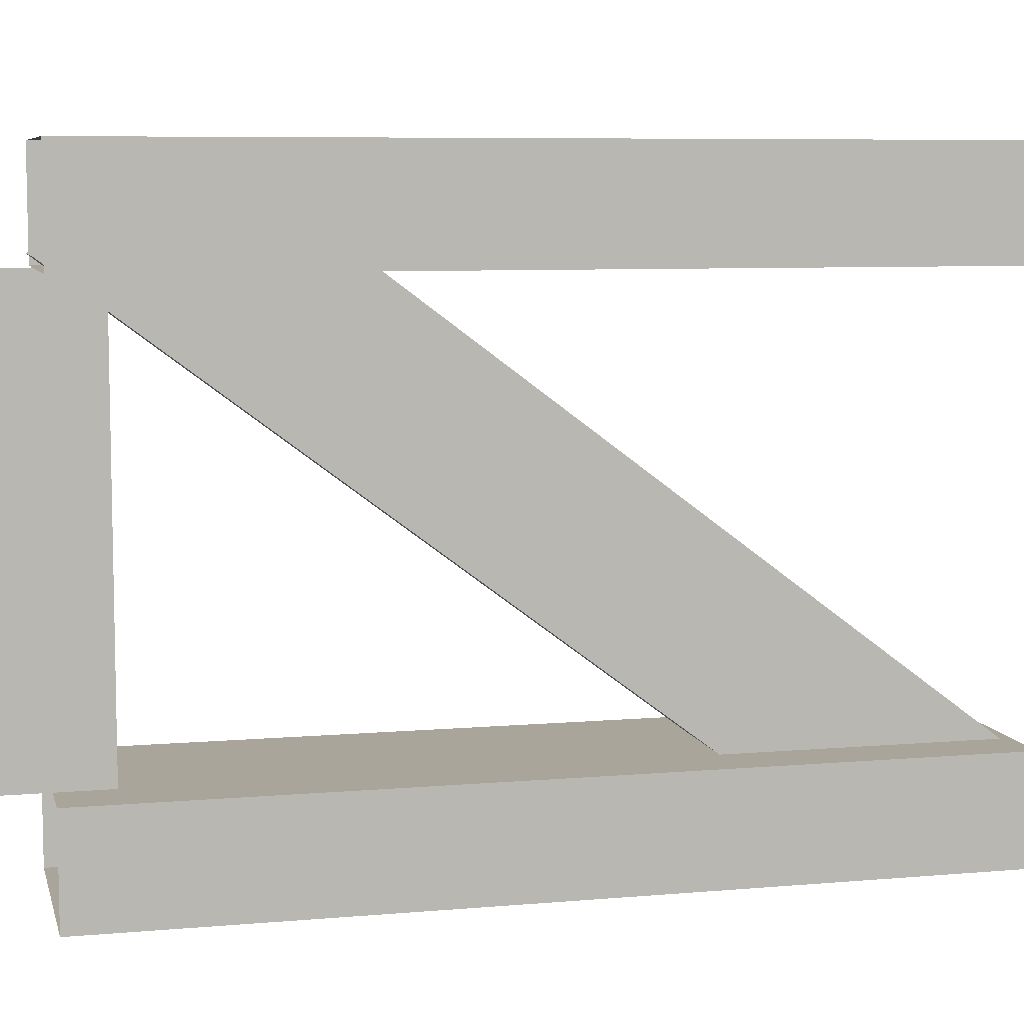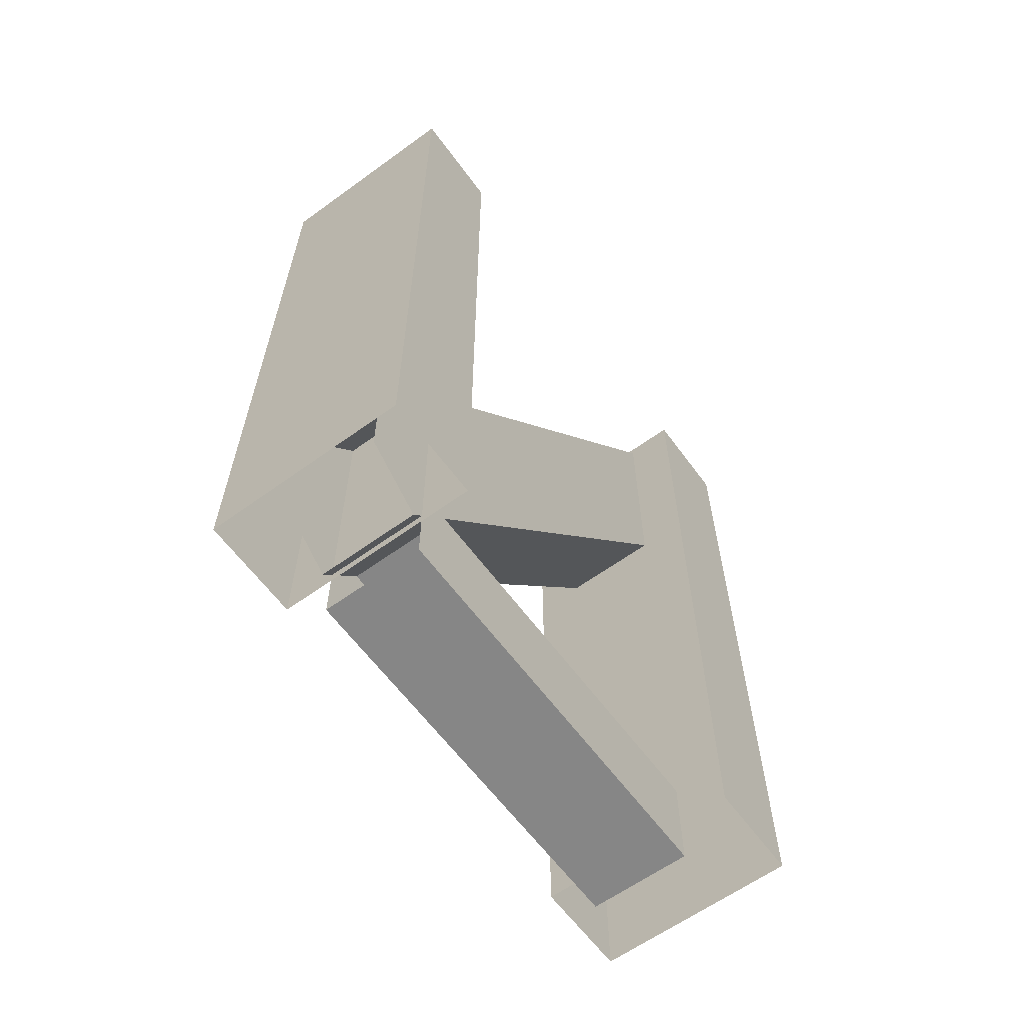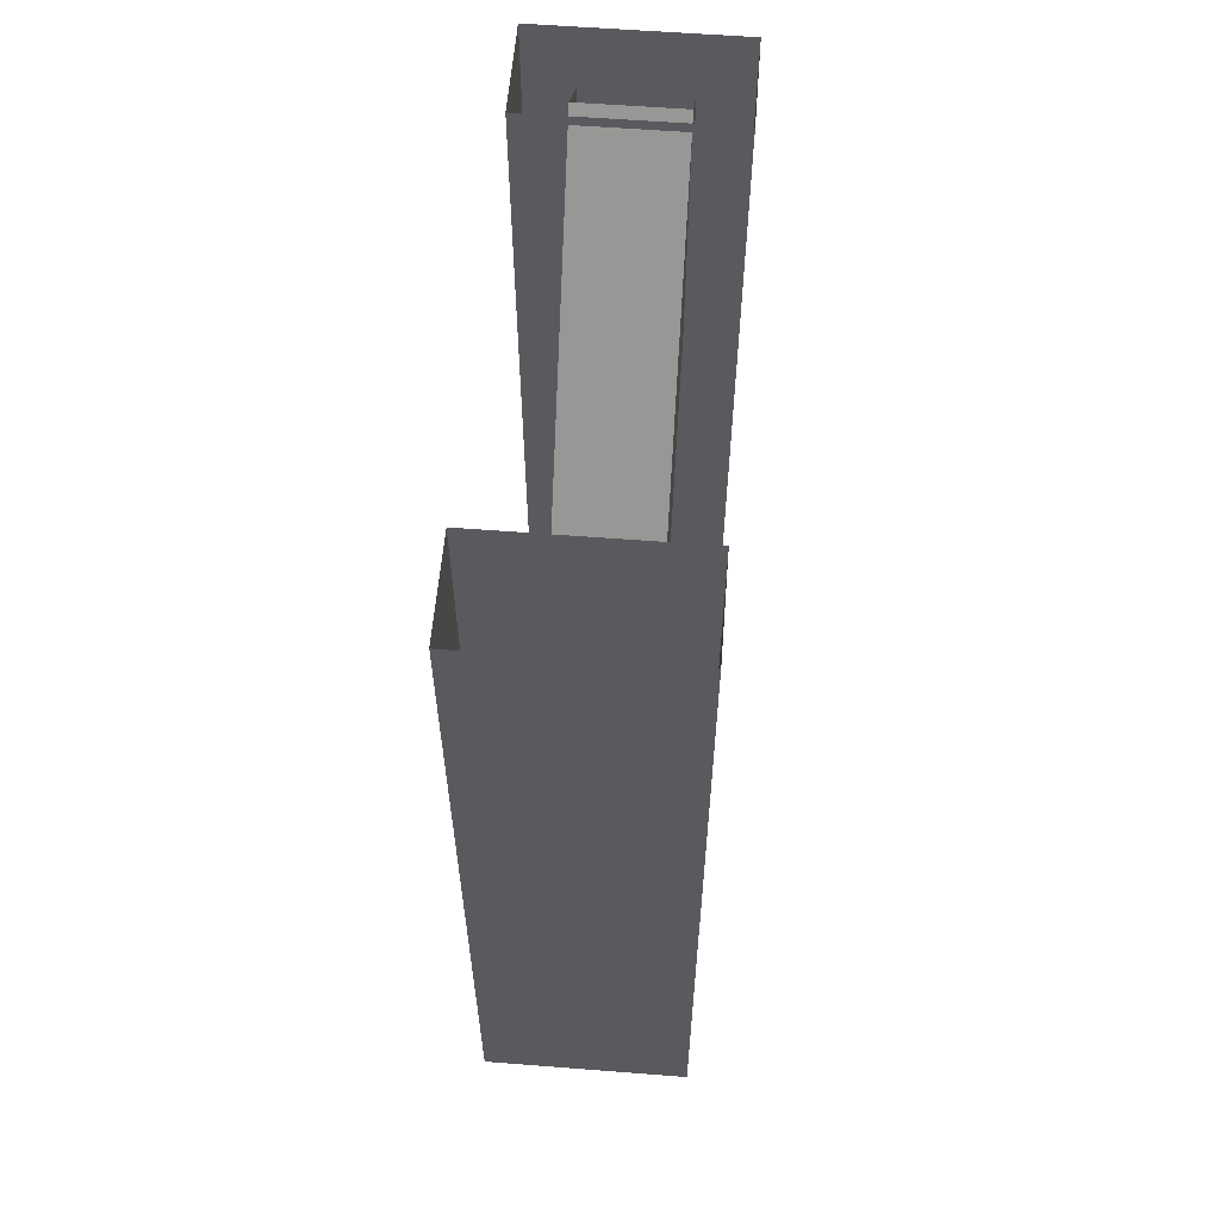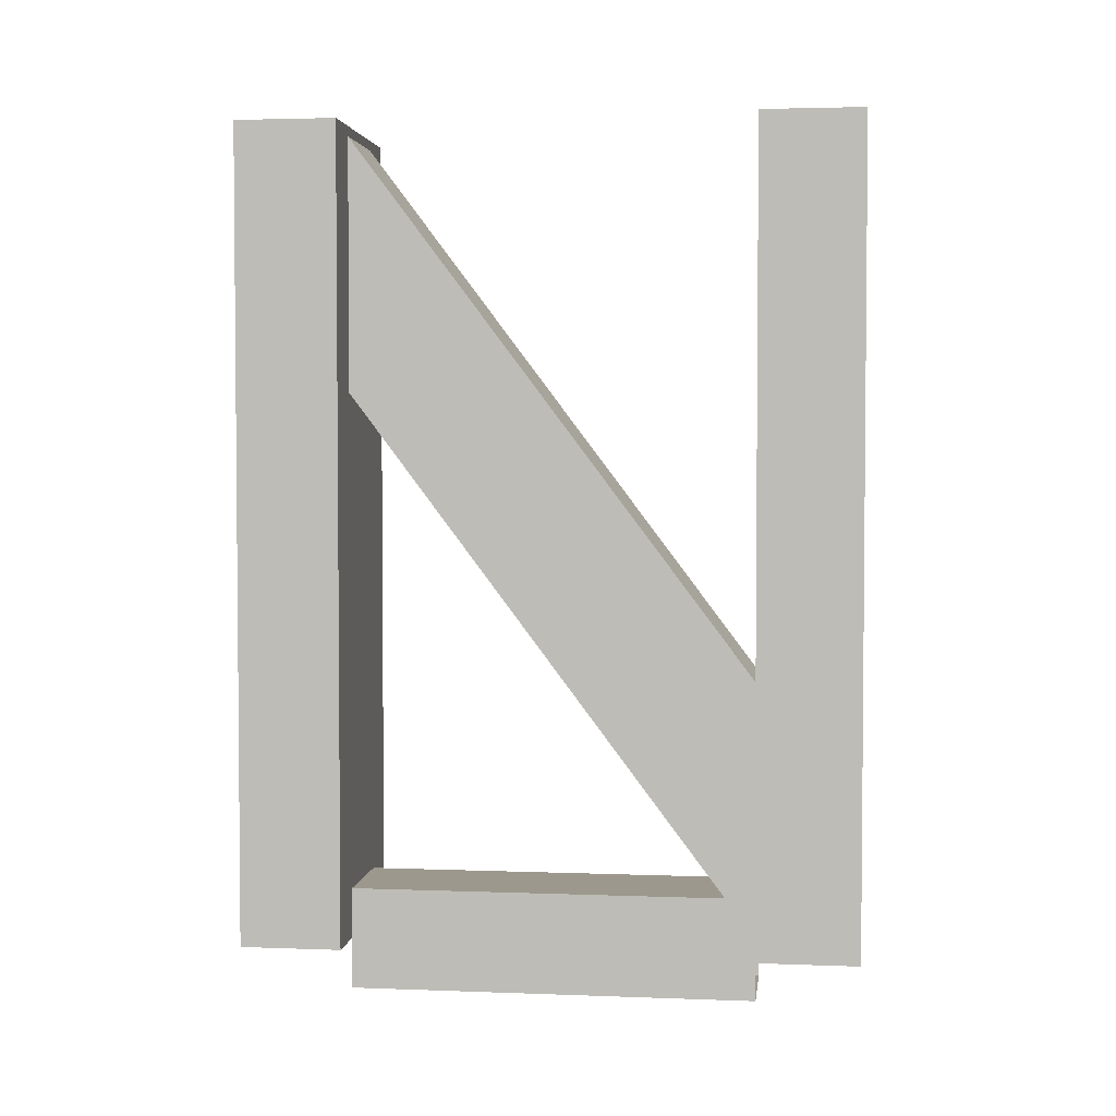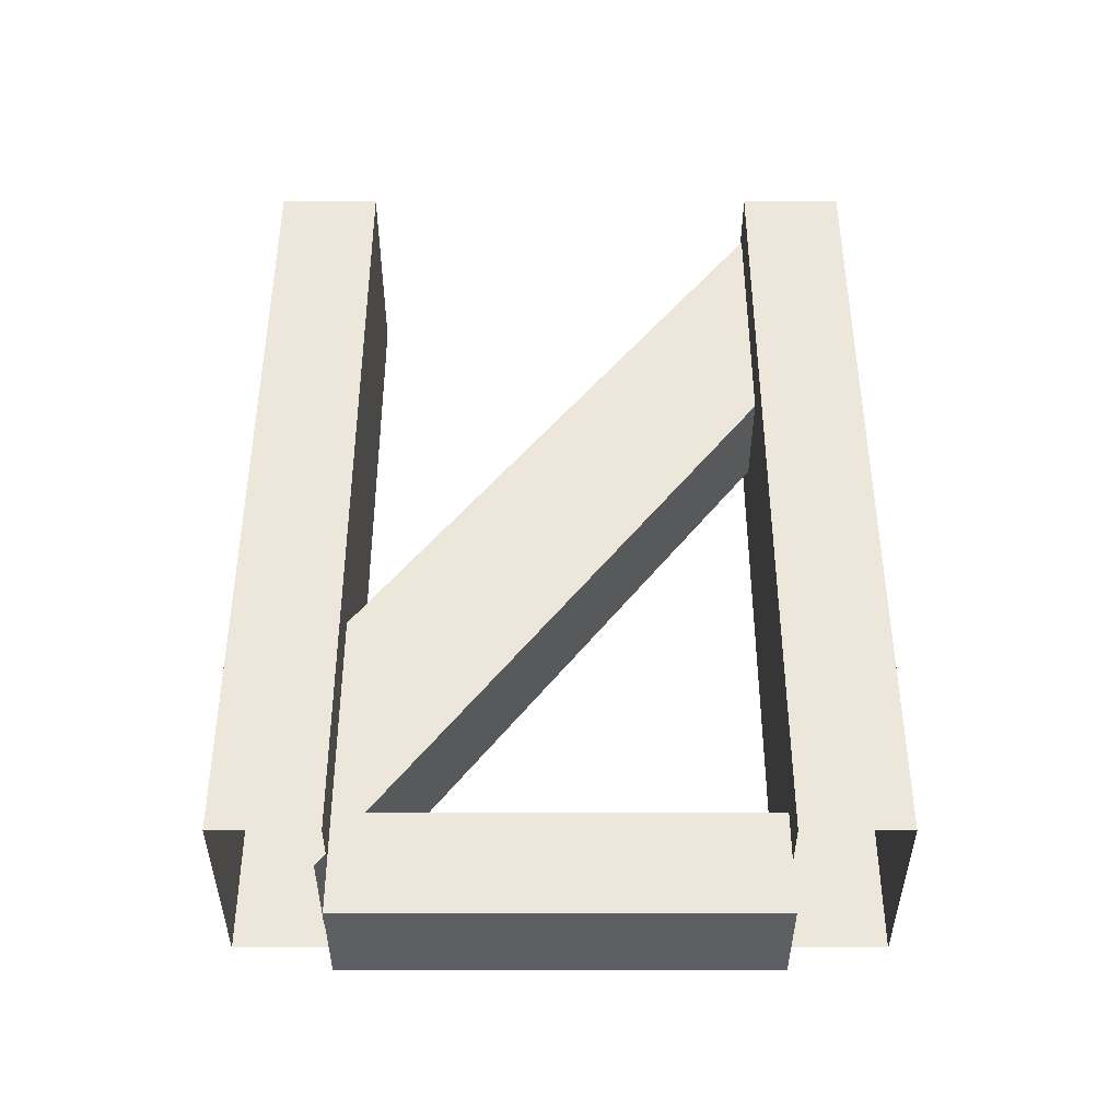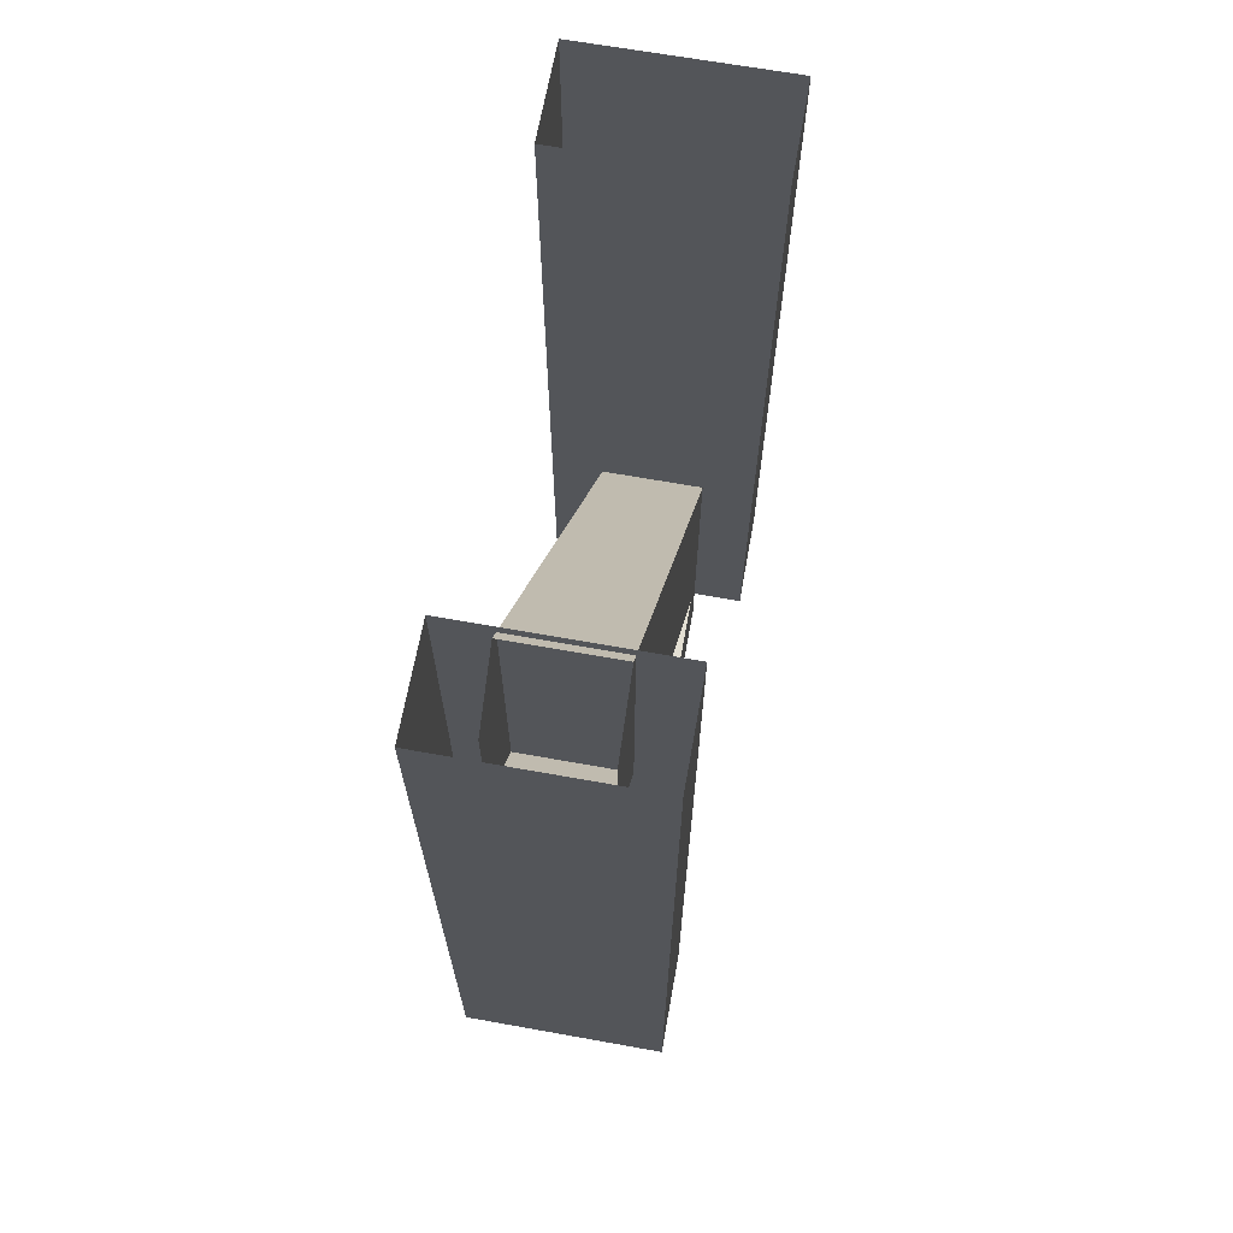
<metadata>
{"format":"obj","ext":"obj","renderer":"f3d","projection":"perspective","resolution":1024,"background":"white","views":[{"elev":7.5,"azim":-103.9,"up":"+Y"},{"elev":-62.1,"azim":-143.7,"up":"+Z"},{"elev":58.4,"azim":-175.4,"up":"+Z"},{"elev":3.1,"azim":97.3,"up":"+Z"},{"elev":-39.6,"azim":-90.0,"up":"+Z"},{"elev":66.9,"azim":10.2,"up":"+Z"}]}
</metadata>
<code>
o post_horizontal_c
v 0.375 0.125 1
v 0.625 0.125 1
v 0.375 0.25 1
v 0.625 0.25 1
v 0.625 0.25 -3e-06
v 0.625 0.125 -3e-06
v 0.375 0.25 -3e-06
v 0.375 0.125 -3e-06
v 0.375 0.75 1
v 0.625 0.75 1
v 0.375 0.875 1
v 0.625 0.875 1
v 0.625 0.875 -3e-06
v 0.625 0.75 -3e-06
v 0.375 0.875 -3e-06
v 0.375 0.75 -3e-06
v 0.4375 0.7636 -0.005653
v 0.4375 0.8385 0.05077
v 0.4375 0.1615 0.9492
v 0.4375 0.2364 1.006
v 0.5625 0.7636 -0.005653
v 0.5625 0.8385 0.05077
v 0.5625 0.1615 0.9492
v 0.5625 0.2364 1.006
v 0.4375 0.1618 0.793
v 0.4375 0.6884 0.09418
v 0.4375 0.8382 0.207
v 0.4375 0.3116 0.9058
v 0.5625 0.6884 0.09418
v 0.5625 0.1618 0.793
v 0.5625 0.3116 0.9058
v 0.5625 0.8382 0.207
v 0.5625 0.25 0.0625
v 0.5625 0.75 0.0625
v 0.4375 0.25 0.0625
v 0.4375 0.75 0.0625
v 0.5625 0.25 -0.0625
v 0.5625 0.75 -0.0625
v 0.4375 0.25 -0.0625
v 0.4375 0.75 -0.0625
f 3 4 5 7
f 6 5 4 2
f 1 3 7 8
f 8 6 2 1
f 11 12 13 15
f 14 13 12 10
f 9 11 15 16
f 16 14 10 9
f 25 19 20 28
f 29 21 22 32
f 26 17 21 29
f 24 31 28 20
f 27 28 31 32
f 29 30 25 26
f 23 30 31 24
f 31 30 29 32
f 17 26 27 18
f 27 26 25 28
f 33 34 36 35
f 37 38 34 33
f 39 40 38 37
f 36 40 39 35

</code>
